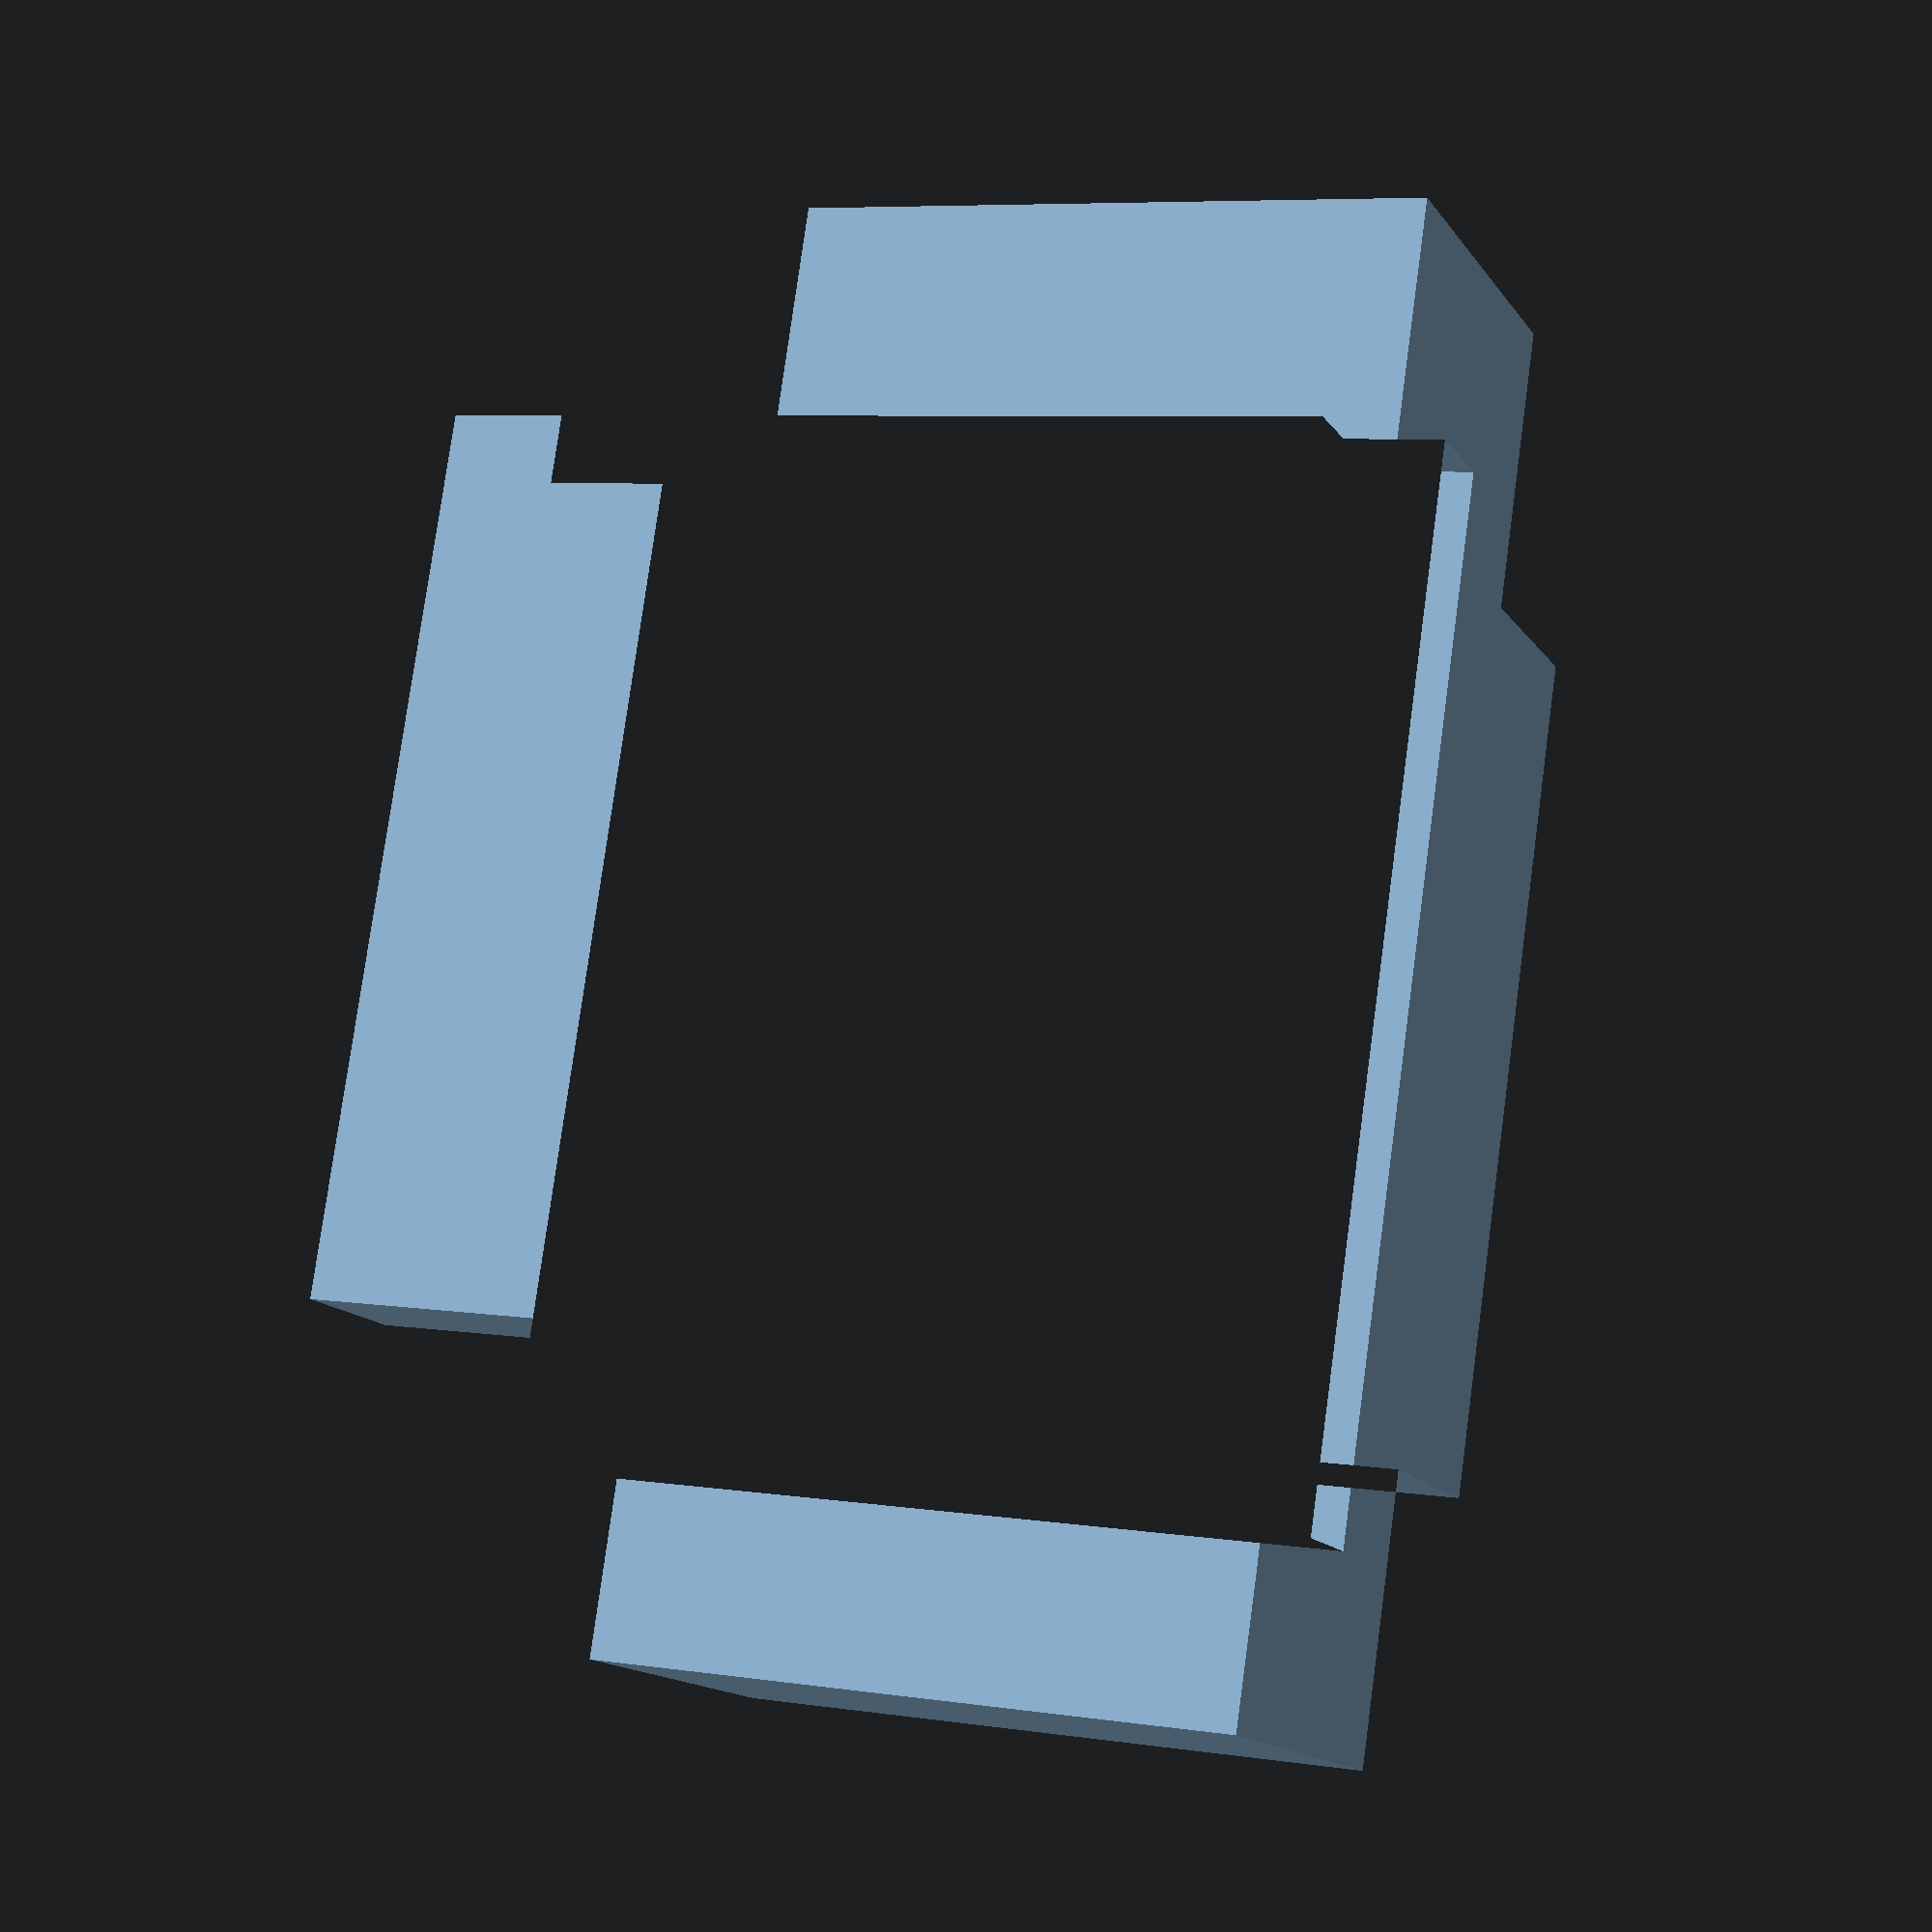
<openscad>
difference() {
    linear_extrude(9.2) {
        difference() {
            union() {
                square([15, 3.8], center=true);
                square([9, 8], center=true);
            }
            square([11, 1], center=true);
        }
    }
    translate([0, 0, 9.2-2.5]) {
        linear_extrude(3) {
            square([18, 5], center=true);
        }
    }
}
</openscad>
<views>
elev=353.3 azim=70.3 roll=113.7 proj=p view=solid
</views>
